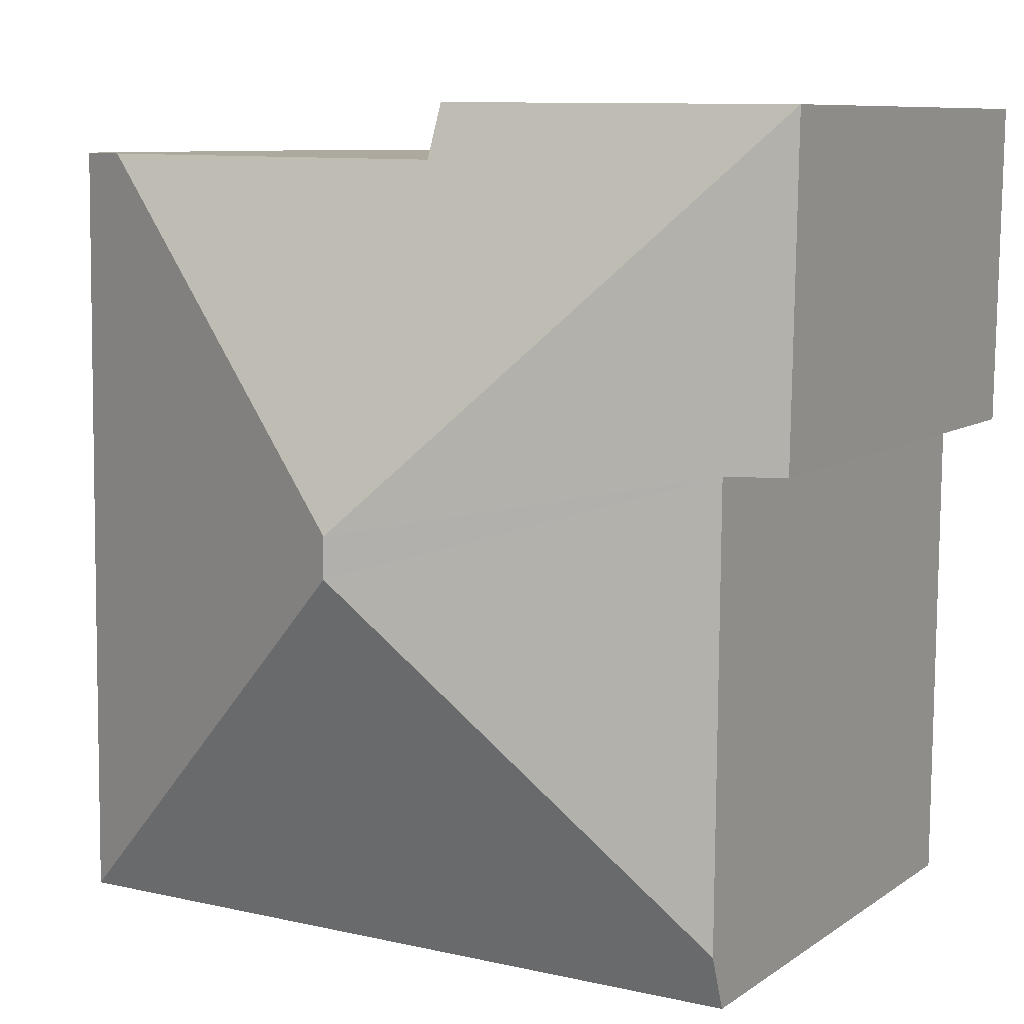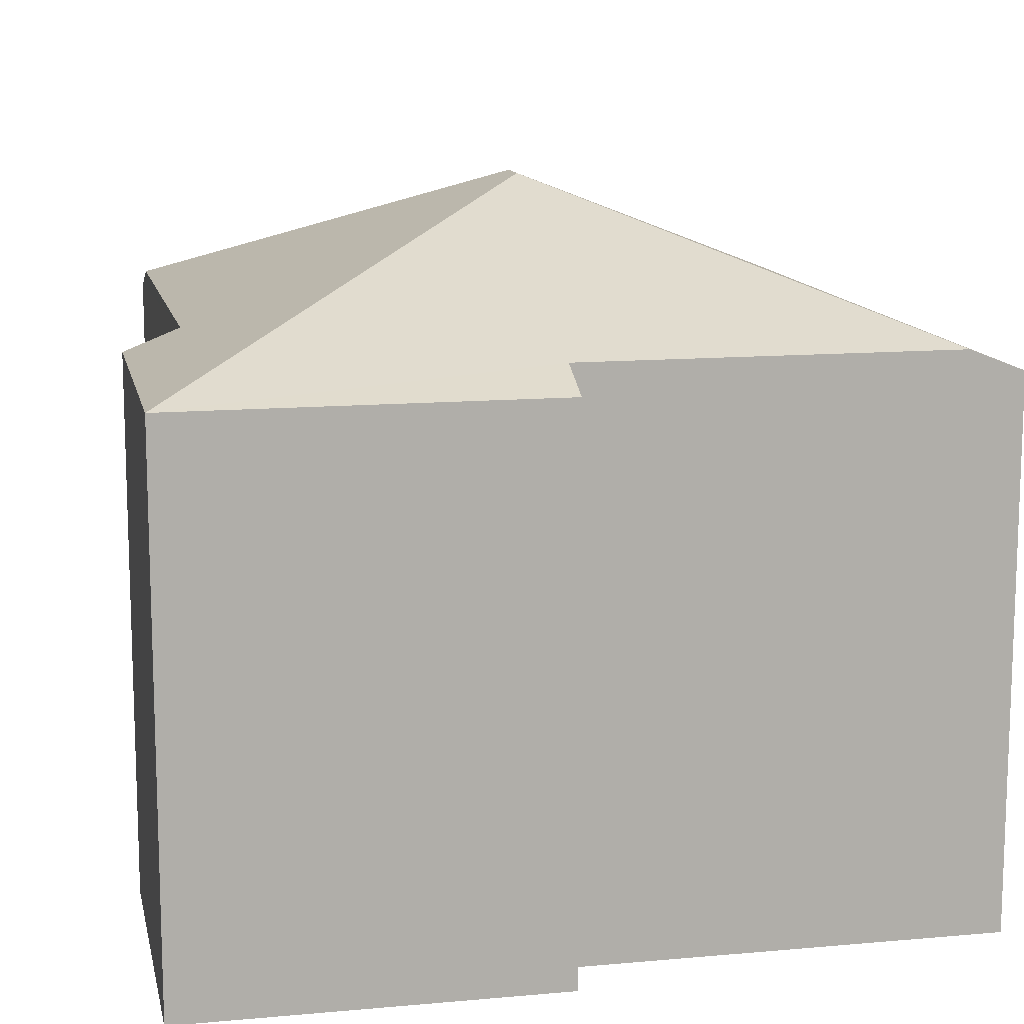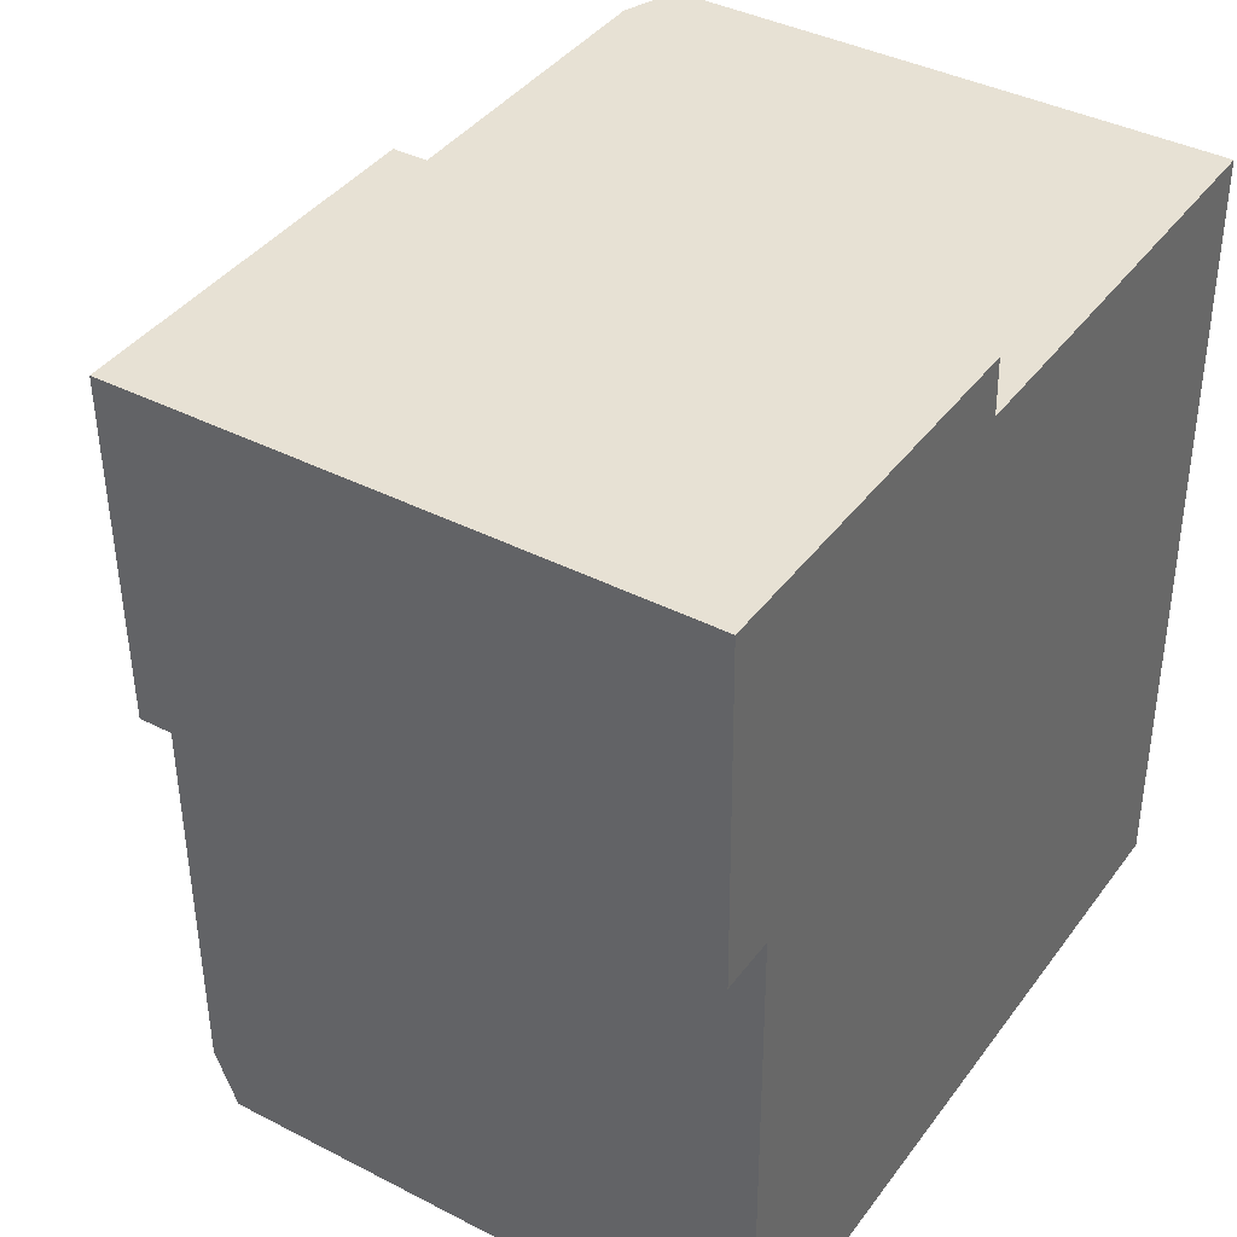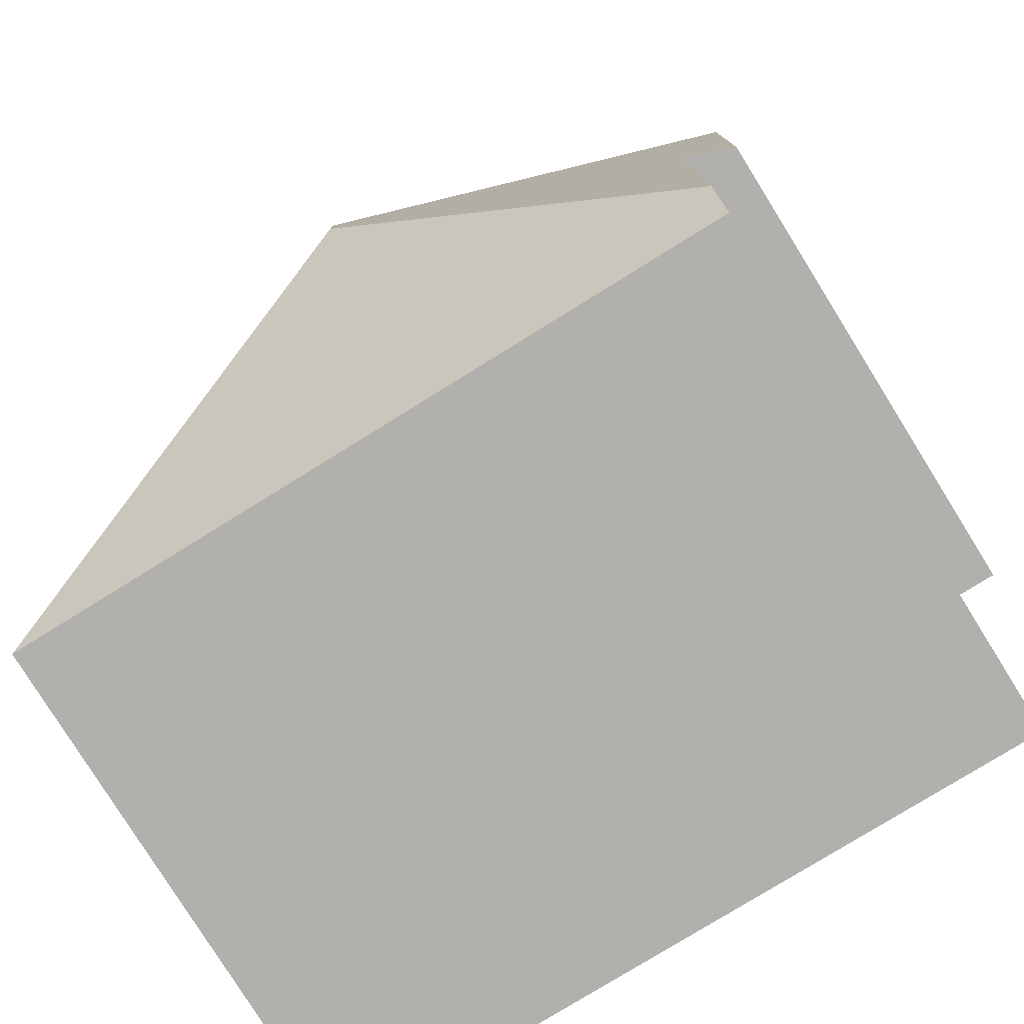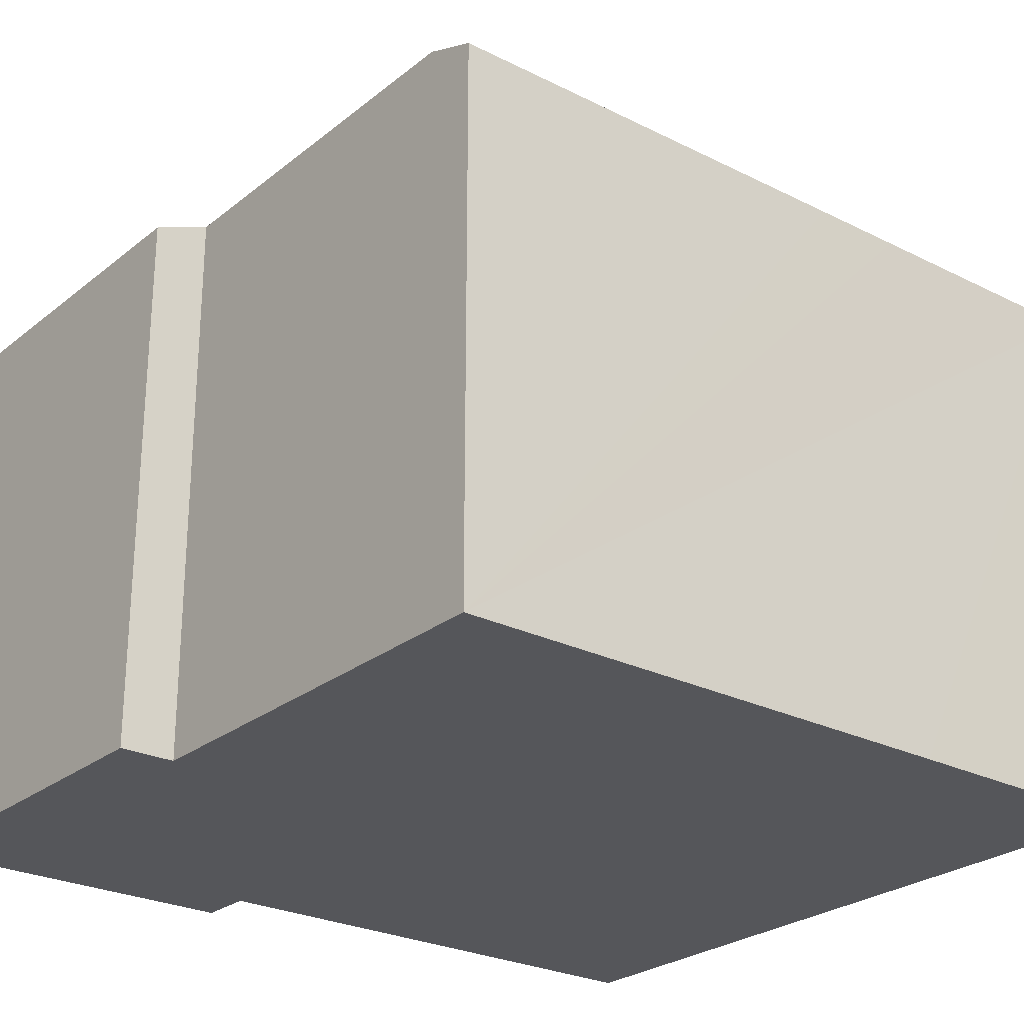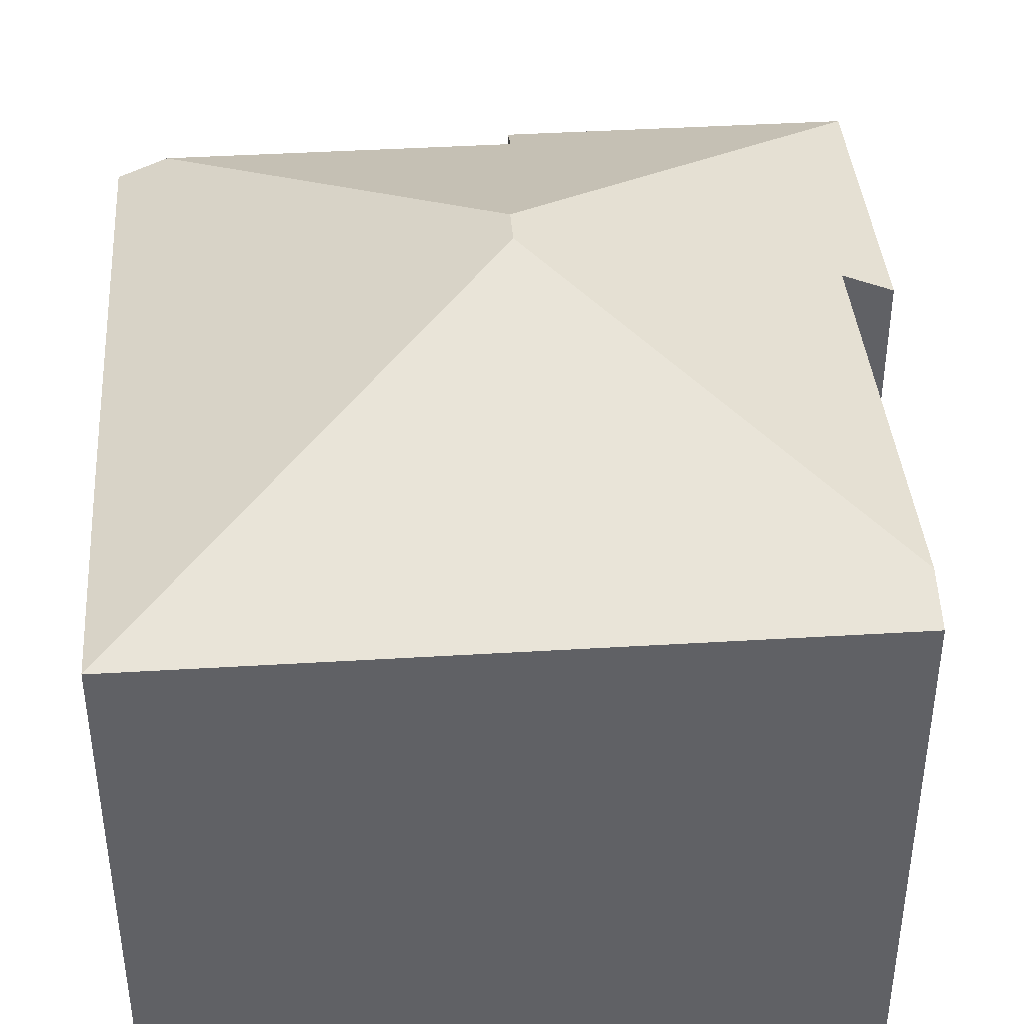
<metadata>
{"format":"obj","ext":"obj","renderer":"f3d","projection":"perspective","resolution":1024,"background":"white","views":[{"elev":8.6,"azim":-150.0,"up":"+Z"},{"elev":12.4,"azim":-12.6,"up":"+Y"},{"elev":39.2,"azim":-57.2,"up":"+Z"},{"elev":-79.1,"azim":-148.1,"up":"+Z"},{"elev":-25.9,"azim":50.7,"up":"+Y"},{"elev":39.9,"azim":174.9,"up":"+Y"}]}
</metadata>
<code>
v  4.632 8.02 -4.991
v  9.234 6.214 -6.565
v  9.257 6.222 -9.504
v  9.222 6.214 -5.505
v  9.157 6.218 -0.518
v  8.537 6.462 -0.525
v  4.626 8.02 -4.524
v  0.739 6.469 -8.973
v  0.744 6.214 -9.618
v  0.694 6.474 -3.796
v  0 6.218 3.807e-16
v  0.059 6.224 -3.8
v  4.27 6.462 -0.573
v  4.249 6.218 0.047
v  0.059 2.327e-16 -3.8
v  0 0 0
v  0.744 5.889e-16 -9.618
v  0.694 2.324e-16 -3.796
v  0.739 5.494e-16 -8.973
v  4.249 -2.878e-18 0.047
v  4.27 3.509e-17 -0.573
v  9.157 3.172e-17 -0.518
v  8.537 3.215e-17 -0.525
v  9.222 3.371e-16 -5.505
v  9.234 4.02e-16 -6.565
v  9.257 5.82e-16 -9.504
g defaultobject
f 1 2 3
f 2 1 4
f 4 1 5
f 5 1 6
f 6 1 7
f 8 3 9
f 3 8 1
f 10 1 8
f 1 10 7
f 7 10 11
f 11 10 12
f 11 13 7
f 13 11 14
f 7 13 6
f 15 11 12
f 11 15 16
f 9 10 8
f 10 9 17
f 10 17 18
f 18 17 19
f 16 14 11
f 14 16 20
f 21 6 13
f 6 21 5
f 5 21 22
f 22 21 23
f 14 21 13
f 21 14 20
f 22 4 5
f 4 22 2
f 2 22 3
f 3 22 24
f 3 24 25
f 3 25 26
f 26 9 3
f 9 26 17
f 18 12 10
f 12 18 15
f 25 17 26
f 17 25 24
f 17 24 22
f 17 22 19
f 19 22 18
f 18 22 23
f 18 23 21
f 18 21 15
f 15 21 20
f 15 20 16

</code>
